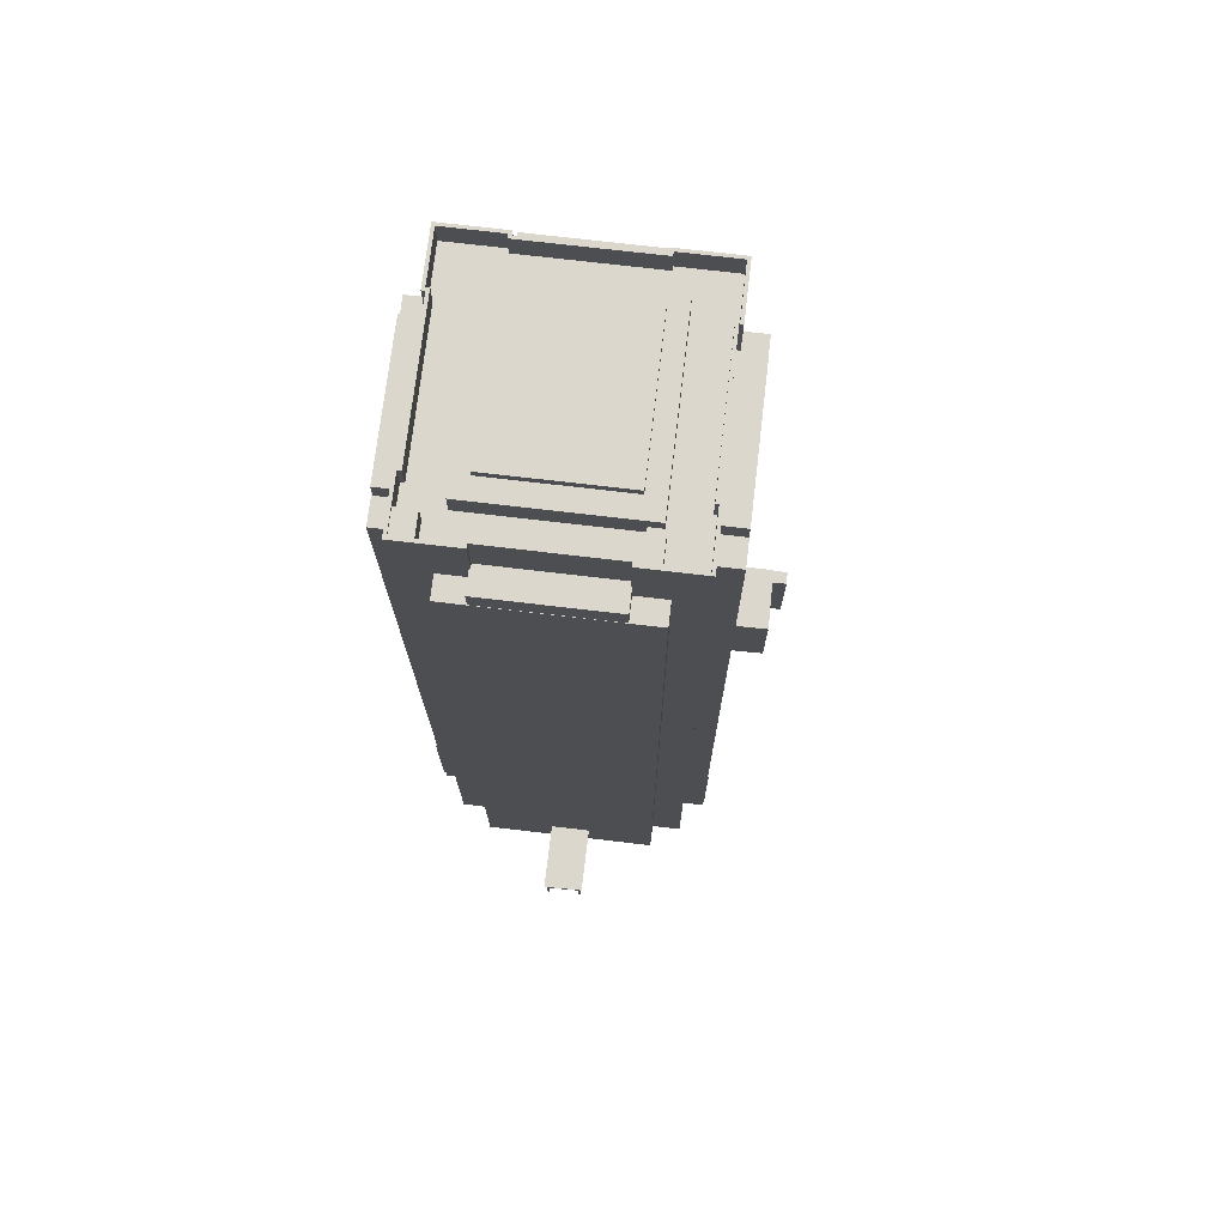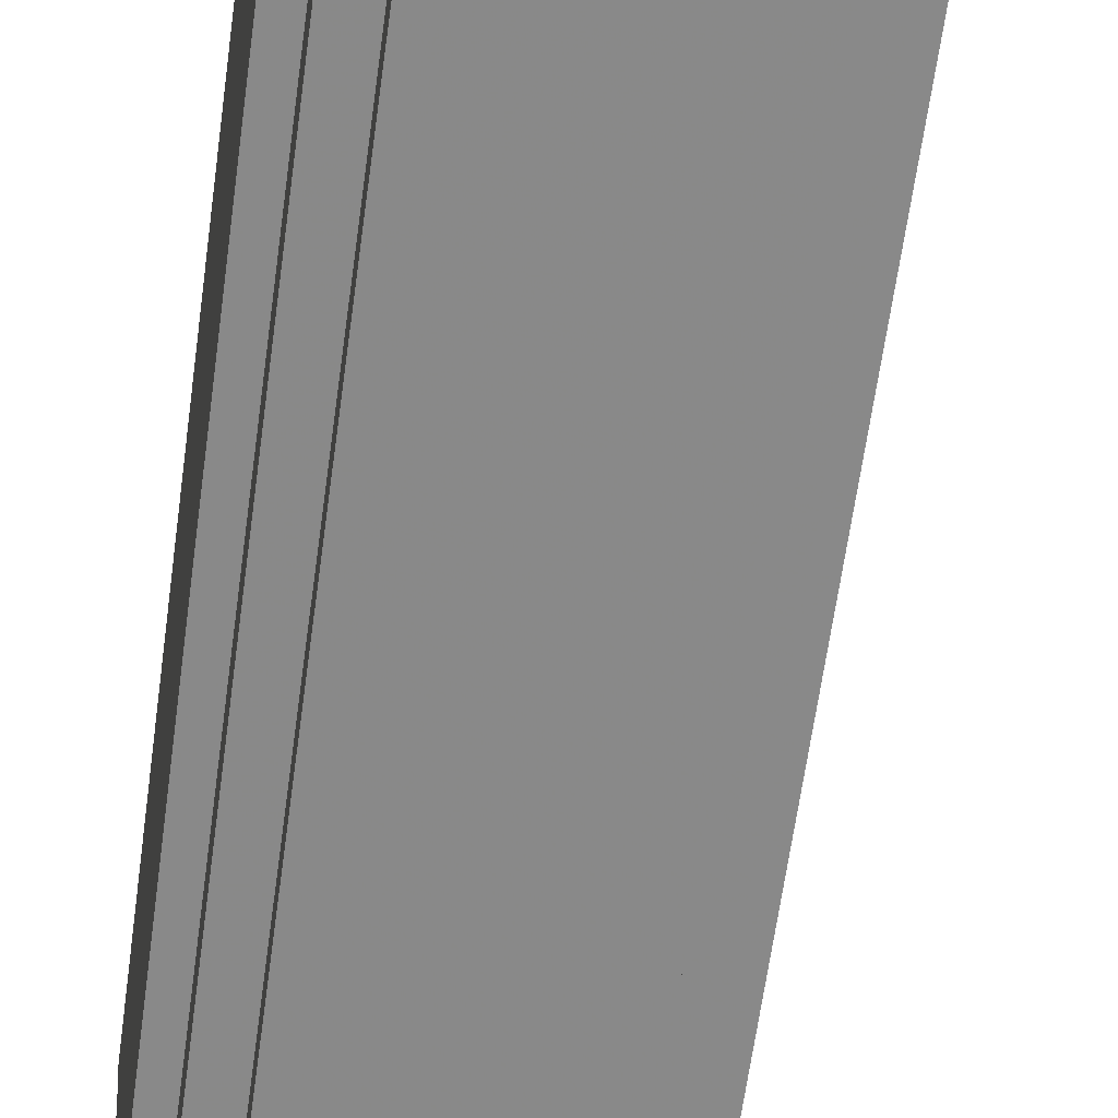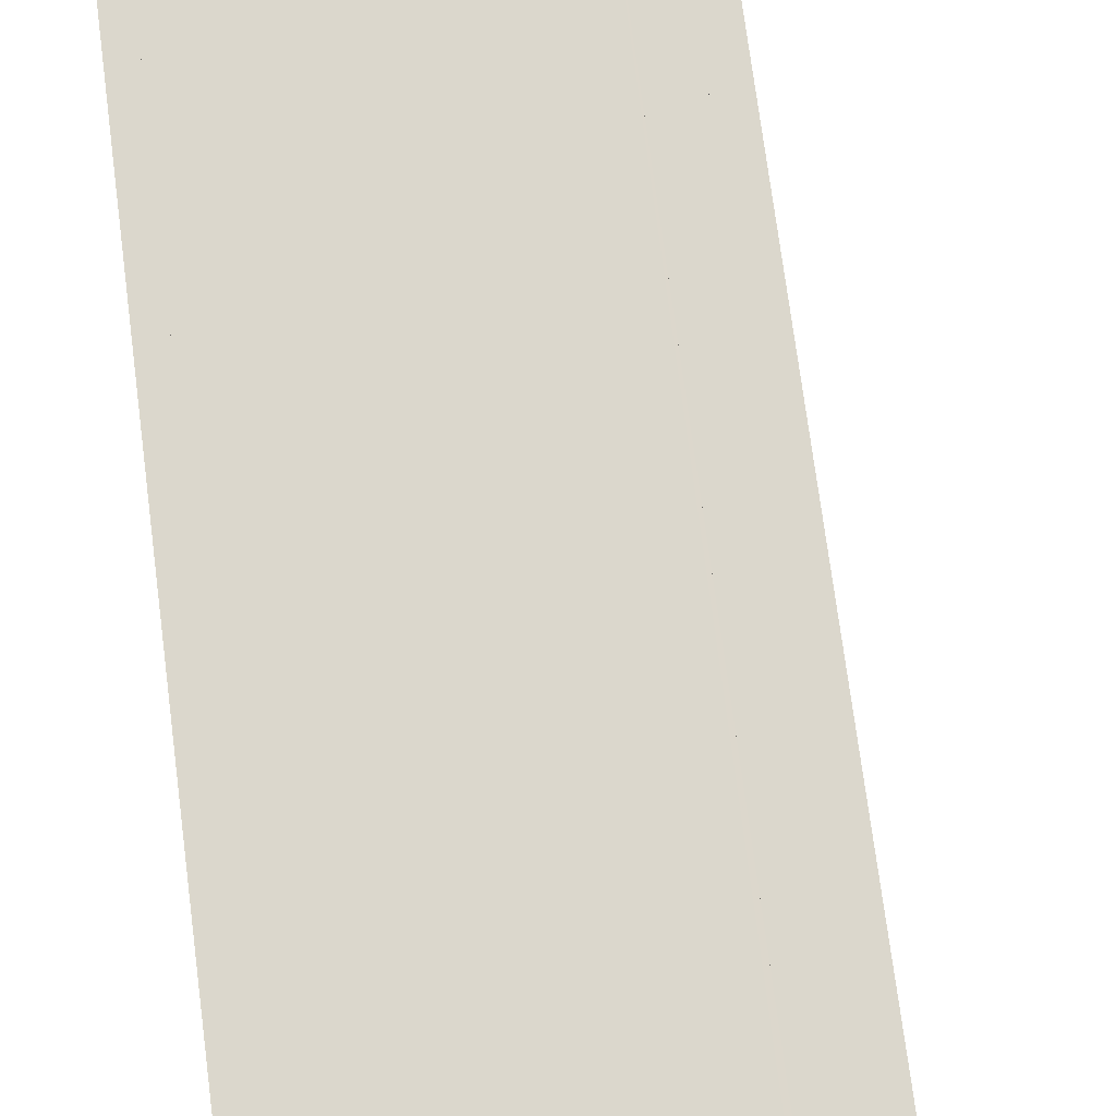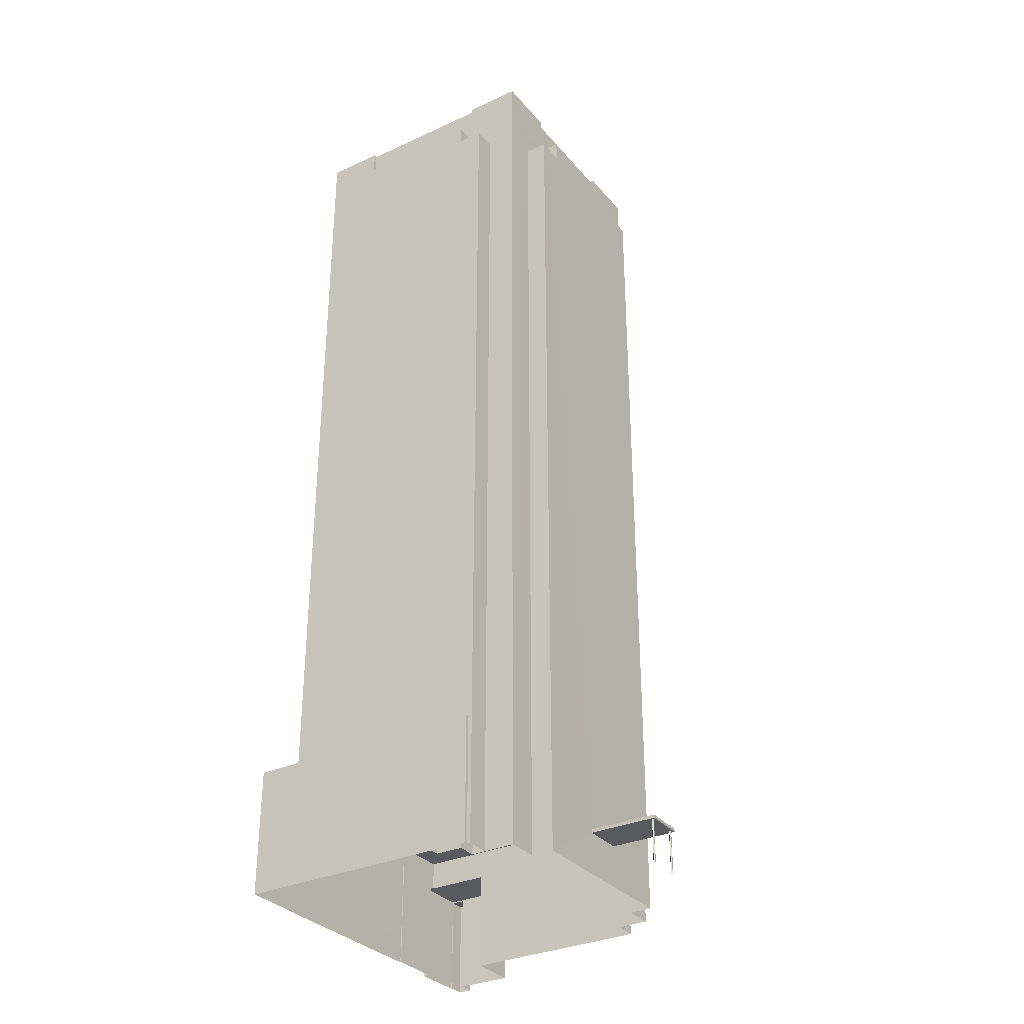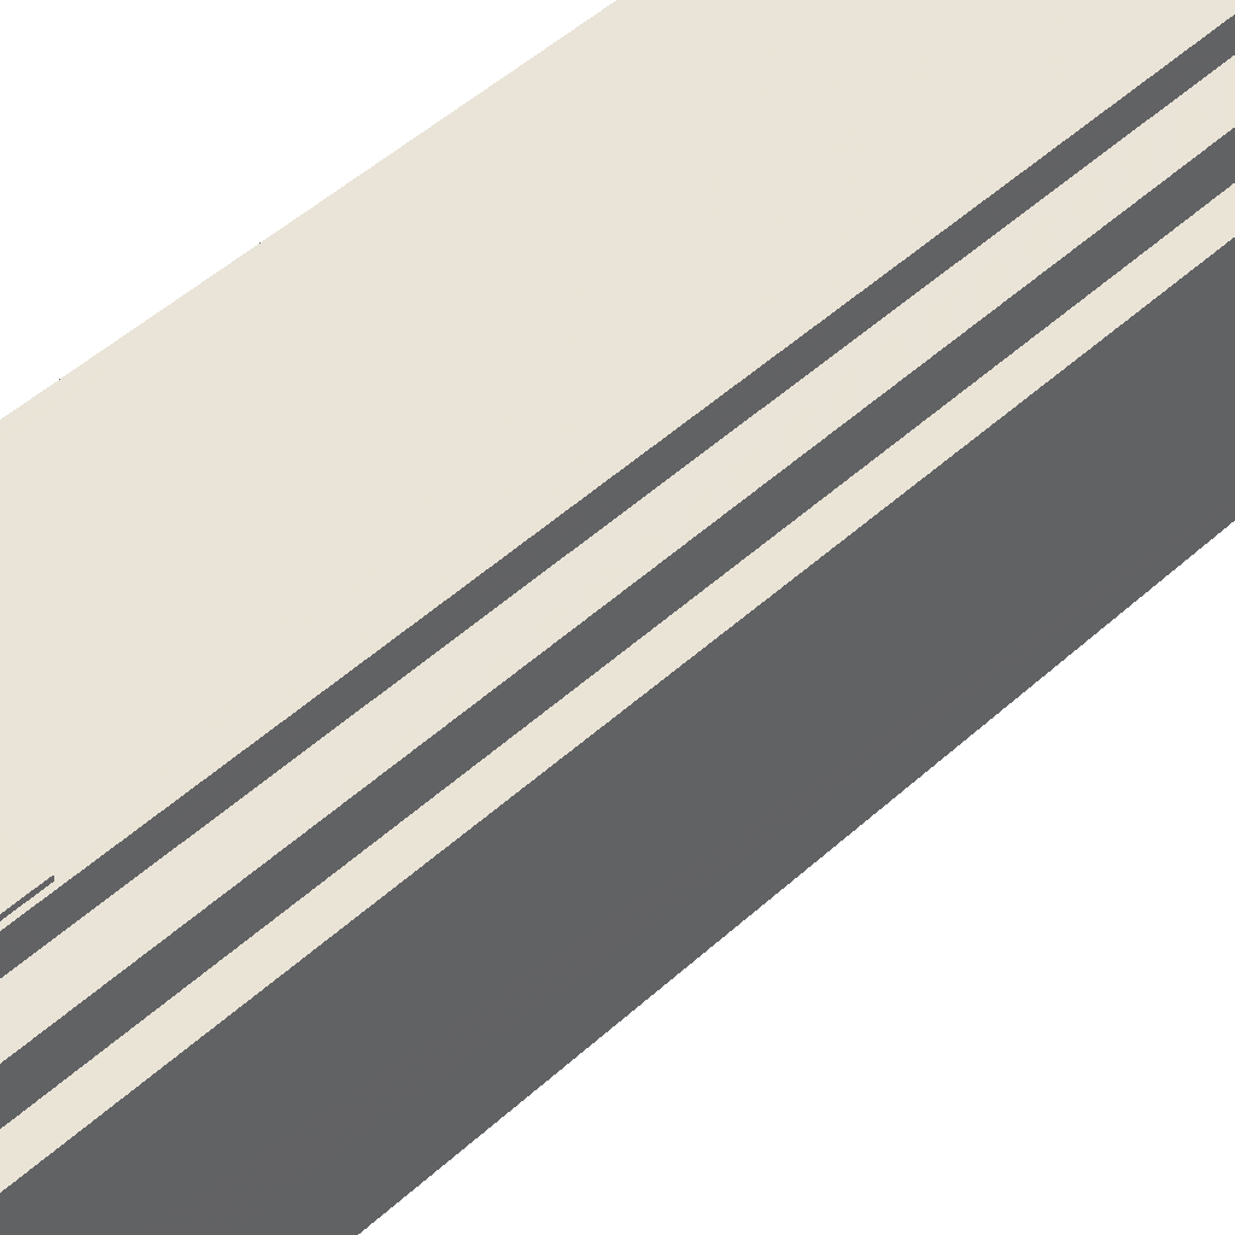
<metadata>
{"format":"obj","ext":"obj","renderer":"f3d","projection":"perspective","resolution":1024,"background":"white","views":[{"elev":73.2,"azim":-87.9,"up":"+Z"},{"elev":-63.3,"azim":172.2,"up":"+Y"},{"elev":70.9,"azim":172.7,"up":"+Y"},{"elev":-31.9,"azim":-151.7,"up":"+Z"},{"elev":50.3,"azim":-134.7,"up":"+Y"}]}
</metadata>
<code>
v -8371 -4.146e+04 0.2498
v -8365 -4.146e+04 0.2498
v -8366 -4.147e+04 0.2522
v -8404 -4.146e+04 0.2499
v -8404 -4.146e+04 0.2497
v -8369 -4.152e+04 0.2637
v -8369 -4.152e+04 0.2637
v -8368 -4.151e+04 0.2616
v -8366 -4.147e+04 0.2522
v -8368 -4.15e+04 0.2595
v -8405 -4.147e+04 0.2508
v -8405 -4.146e+04 0.2499
v -8410 -4.147e+04 0.2508
v -8410 -4.147e+04 0.2521
v -8414 -4.147e+04 0.2521
v -8412 -4.15e+04 0.2594
v -8416 -4.15e+04 0.2594
v -8369 -4.151e+04 0.2616
v -8369 -4.152e+04 0.2643
v -8371 -4.152e+04 0.2643
v -8369 -4.15e+04 0.2595
v -8379 -4.151e+04 0.2617
v -8413 -4.15e+04 0.2607
v -8408 -4.15e+04 0.2607
v -8408 -4.151e+04 0.2616
v -8408 -4.151e+04 0.2616
v -8371 -4.152e+04 0.2637
v -8380 -4.152e+04 0.2637
v -8408 -4.151e+04 0.2616
v -8425 -4.148e+04 0.2552
v -8425 -4.148e+04 0.2552
v -8425 -4.148e+04 0.2551
v -8424 -4.148e+04 0.2551
v -8425 -4.148e+04 0.2551
v -8425 -4.149e+04 0.2566
v -8425 -4.149e+04 0.2566
v -8425 -4.149e+04 0.2565
v -8425 -4.149e+04 0.2565
v -8425 -4.149e+04 0.2565
v -8425 -4.149e+04 6.788
v -8425 -4.148e+04 6.786
v -8425 -4.149e+04 6.788
v -8425 -4.149e+04 6.788
v -8425 -4.149e+04 6.788
v -8423 -4.149e+04 6.788
v -8425 -4.149e+04 6.788
v -8415 -4.148e+04 6.787
v -8415 -4.149e+04 6.788
v -8425 -4.148e+04 6.786
v -8425 -4.149e+04 6.787
v -8425 -4.148e+04 6.786
v -8424 -4.148e+04 6.786
v -8414 -4.148e+04 6.786
v -8425 -4.148e+04 6.786
v -8425 -4.148e+04 6.786
v -8425 -4.148e+04 6.786
v -8425 -4.149e+04 6.788
v -8369 -4.152e+04 15.61
v -8371 -4.152e+04 15.62
v -8369 -4.152e+04 15.62
v -8371 -4.152e+04 15.61
v -8368 -4.151e+04 15.8
v -8369 -4.151e+04 15.8
v -8369 -4.152e+04 15.8
v -8380 -4.152e+04 15.8
v -8369 -4.151e+04 15.8
v -8379 -4.151e+04 15.8
v -8369 -4.15e+04 20.26
v -8372 -4.15e+04 20.26
v -8372 -4.151e+04 20.26
v -8369 -4.151e+04 20.26
v -8378 -4.151e+04 20.26
v -8408 -4.151e+04 20.26
v -8408 -4.151e+04 20.26
v -8377 -4.151e+04 20.26
v -8404 -4.146e+04 20.25
v -8404 -4.146e+04 20.25
v -8374 -4.146e+04 20.25
v -8371 -4.146e+04 20.25
v -8369 -4.147e+04 20.25
v -8365 -4.146e+04 20.25
v -8370 -4.147e+04 20.25
v -8366 -4.147e+04 20.25
v -8374 -4.147e+04 20.25
v -8378 -4.147e+04 136.5
v -8374 -4.147e+04 136.5
v -8378 -4.146e+04 136.5
v -8400 -4.146e+04 136.5
v -8405 -4.147e+04 136.5
v -8401 -4.147e+04 136.5
v -8405 -4.146e+04 136.5
v -8374 -4.146e+04 136.5
v -8368 -4.15e+04 136.5
v -8368 -4.15e+04 136.5
v -8372 -4.15e+04 136.5
v -8372 -4.15e+04 136.5
v -8366 -4.147e+04 136.5
v -8367 -4.148e+04 136.5
v -8370 -4.147e+04 136.5
v -8370 -4.148e+04 136.5
v -8378 -4.151e+04 136.5
v -8377 -4.151e+04 136.5
v -8381 -4.151e+04 136.5
v -8404 -4.151e+04 136.5
v -8408 -4.151e+04 136.5
v -8408 -4.15e+04 136.5
v -8381 -4.151e+04 136.5
v -8404 -4.15e+04 136.5
v -8412 -4.15e+04 136.5
v -8412 -4.149e+04 136.5
v -8415 -4.149e+04 136.5
v -8416 -4.15e+04 136.5
v -8414 -4.147e+04 136.5
v -8414 -4.147e+04 136.5
v -8410 -4.147e+04 136.5
v -8410 -4.147e+04 136.5
v -8367 -4.148e+04 140
v -8370 -4.148e+04 140
v -8368 -4.15e+04 140
v -8372 -4.15e+04 140
v -8372 -4.15e+04 140
v -8370 -4.148e+04 140
v -8372 -4.15e+04 140
v -8371 -4.148e+04 140
v -8412 -4.149e+04 140
v -8411 -4.149e+04 140
v -8410 -4.148e+04 140
v -8412 -4.149e+04 140
v -8415 -4.149e+04 140
v -8410 -4.148e+04 140
v -8414 -4.147e+04 140
v -8410 -4.147e+04 140
v -8412 -4.15e+04 147.3
v -8412 -4.149e+04 147.3
v -8413 -4.15e+04 147.3
v -8411 -4.149e+04 147.3
v -8378 -4.15e+04 143.3
v -8372 -4.15e+04 143.3
v -8373 -4.15e+04 143.3
v -8407 -4.15e+04 143.3
v -8406 -4.15e+04 143.3
v -8407 -4.15e+04 143.3
v -8412 -4.15e+04 143.3
v -8411 -4.149e+04 143.3
v -8372 -4.15e+04 143.3
v -8371 -4.148e+04 143.3
v -8370 -4.148e+04 143.3
v -8370 -4.147e+04 143.3
v -8404 -4.147e+04 143.3
v -8411 -4.149e+04 143.3
v -8409 -4.147e+04 143.3
v -8410 -4.147e+04 143.3
v -8409 -4.147e+04 143.3
v -8376 -4.147e+04 143.3
v -8401 -4.147e+04 143.3
v -8405 -4.147e+04 143.3
v -8401 -4.147e+04 143.3
v -8378 -4.147e+04 143.3
v -8378 -4.147e+04 143.3
v -8406 -4.147e+04 143.3
v -8407 -4.15e+04 143.3
v -8404 -4.15e+04 143.3
v -8373 -4.151e+04 143.3
v -8412 -4.15e+04 143.3
v -8412 -4.15e+04 143.3
v -8381 -4.151e+04 143.3
v -8381 -4.151e+04 143.3
v -8404 -4.15e+04 143.3
v -8411 -4.149e+04 147.3
v -8411 -4.149e+04 147.3
v -8410 -4.148e+04 147.3
v -8410 -4.148e+04 147.3
v -8410 -4.147e+04 147.3
v -8409 -4.147e+04 147.3
v -8410 -4.147e+04 147.3
v -8409 -4.147e+04 147.3
v -8401 -4.147e+04 147.3
v -8401 -4.147e+04 147.3
v -8378 -4.147e+04 147.3
v -8378 -4.147e+04 147.3
v -8378 -4.147e+04 147.3
v -8378 -4.147e+04 147.3
v -8401 -4.147e+04 147.3
v -8401 -4.147e+04 147.3
v -8369 -4.147e+04 147.3
v -8370 -4.147e+04 147.3
v -8370 -4.148e+04 147.3
v -8370 -4.148e+04 147.3
v -8372 -4.15e+04 147.3
v -8372 -4.15e+04 147.3
v -8372 -4.15e+04 147.3
v -8373 -4.15e+04 147.3
v -8371 -4.148e+04 147.3
v -8371 -4.148e+04 147.3
v -8373 -4.151e+04 147.3
v -8372 -4.151e+04 147.3
v -8381 -4.151e+04 147.3
v -8381 -4.151e+04 147.3
v -8403 -4.15e+04 147.3
v -8403 -4.15e+04 147.3
v -8404 -4.15e+04 147.3
v -8404 -4.15e+04 147.3
v -8381 -4.151e+04 147.3
v -8381 -4.151e+04 147.3
v -8414 -4.148e+04 7.286
v -8425 -4.148e+04 7.286
v -8425 -4.149e+04 7.288
v -8415 -4.149e+04 7.288
v -8409 -4.147e+04 147
v -8406 -4.147e+04 147
v -8405 -4.147e+04 147
v -8409 -4.147e+04 147
v -8407 -4.15e+04 147
v -8407 -4.15e+04 147
v -8412 -4.15e+04 147
v -8412 -4.15e+04 147
v -8400 -4.146e+04 139.6
v -8401 -4.147e+04 139.6
v -8378 -4.146e+04 139.6
v -8378 -4.147e+04 139.6
v -8378 -4.147e+04 139.6
v -8401 -4.147e+04 139.6
v -8378 -4.147e+04 139.6
v -8401 -4.147e+04 139.6
v -8381 -4.151e+04 139.6
v -8403 -4.15e+04 139.6
v -8381 -4.151e+04 139.6
v -8381 -4.151e+04 139.6
v -8381 -4.151e+04 139.6
v -8403 -4.15e+04 139.6
v -8404 -4.15e+04 139.6
v -8404 -4.151e+04 139.6
v -8401 -4.148e+04 147.3
v -8404 -4.147e+04 147.3
v -8405 -4.147e+04 147.3
v -8376 -4.147e+04 147.3
v -8376 -4.148e+04 147.3
v -8378 -4.148e+04 147.3
v -8380 -4.15e+04 147.3
v -8378 -4.15e+04 147.3
v -8403 -4.15e+04 147.3
v -8406 -4.15e+04 147.3
v -8401 -4.148e+04 148.6
v -8380 -4.15e+04 148.6
v -8378 -4.148e+04 148.6
v -8403 -4.15e+04 148.6
v -8416 -4.15e+04 7.29
v -8416 -4.15e+04 6.79
f 1 2 3
f 4 5 1
f 6 7 8
f 3 9 10
f 11 12 4
f 13 11 14
f 15 14 16
f 17 15 16
f 7 18 8
f 19 20 7
f 21 3 10
f 18 22 21
f 23 16 24
f 25 24 26
f 22 27 28
f 29 26 22
f 20 27 7
f 11 1 3
f 11 4 1
f 14 11 24
f 16 14 24
f 7 27 18
f 22 3 21
f 18 27 22
f 26 24 22
f 11 3 22
f 24 11 22
f 30 31 32
f 30 32 33
f 31 34 32
f 35 36 37
f 36 38 37
f 38 39 37
f 40 41 42
f 40 42 43
f 44 45 46
f 47 48 45
f 49 47 45
f 49 50 51
f 50 41 51
f 50 45 44
f 41 50 42
f 49 45 50
f 47 49 52
f 47 52 53
f 51 41 54
f 55 56 53
f 54 41 56
f 55 54 56
f 52 55 53
f 45 57 46
f 46 57 43
f 57 40 43
f 58 59 60
f 58 61 59
f 62 63 64
f 64 63 65
f 62 66 63
f 65 63 67
f 68 69 70
f 68 70 71
f 71 72 73
f 72 74 73
f 70 75 72
f 71 70 72
f 76 77 78
f 76 78 79
f 79 80 81
f 80 82 83
f 80 83 81
f 79 84 80
f 78 84 79
f 85 86 87
f 88 89 90
f 89 88 91
f 86 92 87
f 92 91 88
f 92 88 87
f 93 94 95
f 95 94 96
f 93 97 94
f 98 97 99
f 98 99 100
f 94 97 98
f 101 102 103
f 101 104 105
f 104 106 105
f 102 107 103
f 104 108 106
f 101 103 104
f 109 110 111
f 112 109 111
f 112 111 113
f 114 115 116
f 114 116 113
f 111 114 113
f 117 118 119
f 120 119 121
f 117 122 118
f 123 121 124
f 121 118 124
f 119 118 121
f 125 126 127
f 128 125 129
f 126 130 127
f 129 127 131
f 131 127 132
f 129 125 127
f 133 134 135
f 133 136 134
f 137 138 139
f 140 141 142
f 143 142 144
f 138 145 139
f 146 147 148
f 141 149 142
f 143 144 150
f 151 152 153
f 137 139 154
f 155 149 154
f 139 146 154
f 156 155 157
f 158 148 159
f 153 144 142
f 156 160 155
f 160 151 153
f 155 154 158
f 154 146 148
f 149 153 142
f 155 160 149
f 158 154 148
f 160 153 149
f 161 141 140
f 137 141 162
f 163 138 137
f 161 164 165
f 163 166 167
f 162 165 168
f 166 137 162
f 162 141 161
f 166 163 137
f 162 161 165
f 134 136 169
f 136 170 169
f 171 172 173
f 172 170 174
f 169 170 172
f 173 172 174
f 173 175 171
f 173 176 175
f 177 178 175
f 176 177 175
f 179 180 181
f 180 179 182
f 182 179 183
f 177 184 178
f 183 184 177
f 179 184 183
f 180 185 181
f 180 186 185
f 186 187 185
f 186 188 187
f 189 190 191
f 190 189 192
f 192 189 193
f 188 194 187
f 193 194 188
f 189 194 193
f 195 196 191
f 190 195 191
f 197 198 196
f 195 197 196
f 199 200 201
f 201 200 202
f 202 203 204
f 197 203 198
f 204 203 197
f 202 200 203
f 133 135 199
f 201 133 199
f 205 206 207
f 208 205 207
f 209 210 211
f 212 209 211
f 213 214 215
f 216 213 215
f 217 218 219
f 220 219 221
f 217 222 218
f 223 221 224
f 221 218 224
f 219 218 221
f 225 226 227
f 228 227 229
f 230 231 232
f 230 227 226
f 229 230 232
f 229 227 230
f 233 234 235
f 234 233 236
f 237 236 238
f 236 233 238
f 239 237 238
f 237 239 240
f 233 235 241
f 242 240 241
f 235 242 241
f 241 240 239
f 243 244 245
f 243 246 244
f 58 60 19
f 7 58 19
f 60 20 19
f 60 59 20
f 61 20 59
f 61 27 20
f 7 6 58
f 6 64 58
f 27 61 28
f 61 64 65
f 58 64 61
f 28 61 65
f 62 64 6
f 8 62 6
f 67 28 65
f 67 22 28
f 18 62 8
f 18 66 62
f 71 66 68
f 68 66 21
f 71 63 66
f 21 66 18
f 63 71 67
f 22 67 29
f 29 67 73
f 67 71 73
f 74 29 73
f 74 26 29
f 81 3 2
f 81 83 3
f 4 76 5
f 4 77 76
f 76 1 5
f 76 79 1
f 79 2 1
f 79 81 2
f 95 68 93
f 93 68 10
f 95 69 68
f 10 68 21
f 92 77 91
f 91 77 12
f 92 78 77
f 12 77 4
f 11 91 12
f 11 89 91
f 82 99 83
f 3 83 9
f 9 83 97
f 83 99 97
f 97 93 10
f 9 97 10
f 25 26 74
f 25 74 105
f 74 101 105
f 74 72 101
f 25 105 106
f 24 25 106
f 84 92 86
f 84 78 92
f 72 102 101
f 72 75 102
f 112 113 205
f 208 247 112
f 17 47 15
f 205 113 15
f 48 17 248
f 48 47 17
f 208 112 205
f 205 15 53
f 15 47 53
f 116 15 113
f 116 14 15
f 17 16 248
f 248 16 247
f 247 109 112
f 247 16 109
f 208 248 247
f 208 48 248
f 94 117 119
f 94 98 117
f 120 94 119
f 120 96 94
f 122 117 98
f 100 122 98
f 110 129 111
f 110 128 129
f 111 129 131
f 114 111 131
f 132 114 131
f 132 115 114
f 11 13 89
f 218 222 178
f 13 175 89
f 222 90 89
f 175 178 222
f 175 222 89
f 14 116 13
f 127 171 132
f 115 132 116
f 13 116 175
f 132 171 175
f 116 132 175
f 23 24 106
f 23 106 135
f 231 199 135
f 231 230 199
f 106 108 231
f 106 231 135
f 134 125 128
f 135 134 128
f 135 109 23
f 23 109 16
f 128 110 109
f 135 128 109
f 126 125 134
f 169 126 134
f 172 126 169
f 172 130 126
f 127 130 172
f 171 127 172
f 224 178 184
f 224 218 178
f 223 184 179
f 223 224 184
f 223 179 181
f 221 223 181
f 185 80 86
f 80 84 86
f 220 181 185
f 221 181 220
f 85 220 86
f 220 185 86
f 187 118 122
f 187 122 185
f 185 99 80
f 99 82 80
f 122 100 99
f 185 122 99
f 124 118 187
f 194 124 187
f 123 124 194
f 189 123 194
f 121 123 189
f 191 121 189
f 196 70 95
f 70 69 95
f 120 191 196
f 121 191 120
f 96 120 95
f 120 196 95
f 228 107 102
f 198 227 228
f 198 228 196
f 102 75 70
f 196 102 70
f 196 228 102
f 227 198 203
f 225 227 203
f 225 203 200
f 226 225 200
f 230 200 199
f 230 226 200
f 143 150 215
f 165 164 216
f 216 215 136
f 133 165 216
f 215 150 136
f 133 216 136
f 170 136 150
f 144 170 150
f 174 170 144
f 153 174 144
f 152 174 153
f 152 173 174
f 152 151 209
f 152 209 173
f 209 176 173
f 209 212 176
f 177 176 211
f 176 212 211
f 157 177 211
f 156 157 211
f 177 157 155
f 183 177 155
f 182 155 158
f 182 183 155
f 180 158 159
f 180 182 158
f 186 180 159
f 148 186 159
f 147 186 148
f 147 188 186
f 193 188 147
f 146 193 147
f 139 193 146
f 139 192 193
f 145 192 139
f 145 190 192
f 145 138 190
f 138 163 195
f 138 195 190
f 197 195 163
f 167 197 163
f 204 167 166
f 204 197 167
f 202 166 162
f 202 204 166
f 202 162 168
f 201 202 168
f 133 201 168
f 165 133 168
f 53 56 206
f 205 53 206
f 57 45 207
f 45 48 208
f 207 45 208
f 41 40 207
f 56 41 206
f 40 57 207
f 41 207 206
f 211 160 156
f 211 210 160
f 151 210 209
f 151 160 210
f 142 214 140
f 214 213 140
f 213 161 140
f 161 213 216
f 164 161 216
f 215 142 143
f 215 214 142
f 85 87 219
f 220 85 219
f 228 229 103
f 107 228 103
f 103 229 232
f 104 103 232
f 90 217 88
f 90 222 217
f 104 232 231
f 108 104 231
f 88 217 219
f 87 88 219
f 154 237 137
f 137 237 240
f 236 237 154
f 242 137 240
f 242 141 137
f 242 235 141
f 235 149 141
f 235 234 149
f 154 149 234
f 236 154 234
f 239 238 245
f 244 239 245
f 246 239 244
f 246 241 239
f 243 241 246
f 243 233 241
f 245 233 243
f 245 238 233
f 54 34 31
f 51 54 31
f 55 32 34
f 54 55 34
f 55 33 32
f 55 52 33
f 52 30 33
f 52 49 30
f 49 31 30
f 49 51 31
f 42 38 36
f 43 42 36
f 50 39 38
f 42 50 38
f 50 37 39
f 50 44 37
f 44 35 37
f 44 46 35
f 43 36 35
f 46 43 35

</code>
